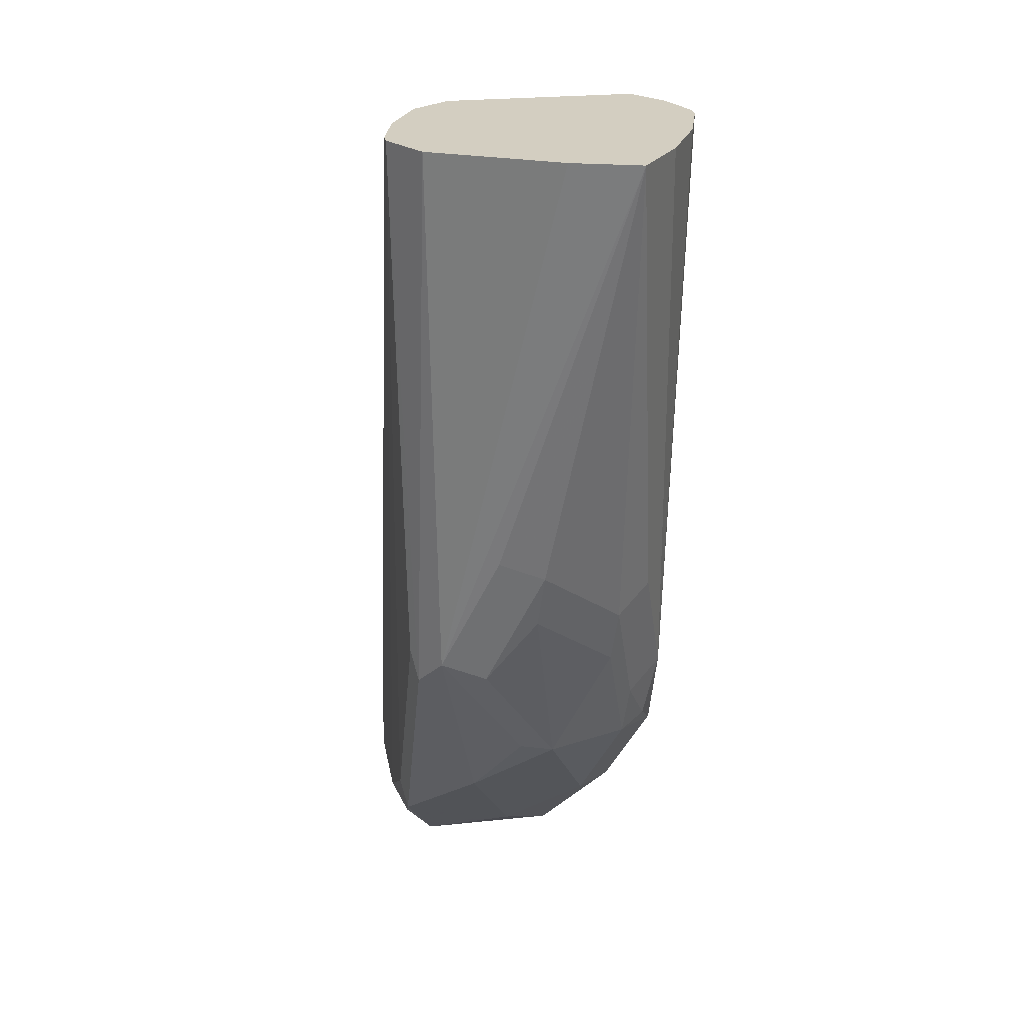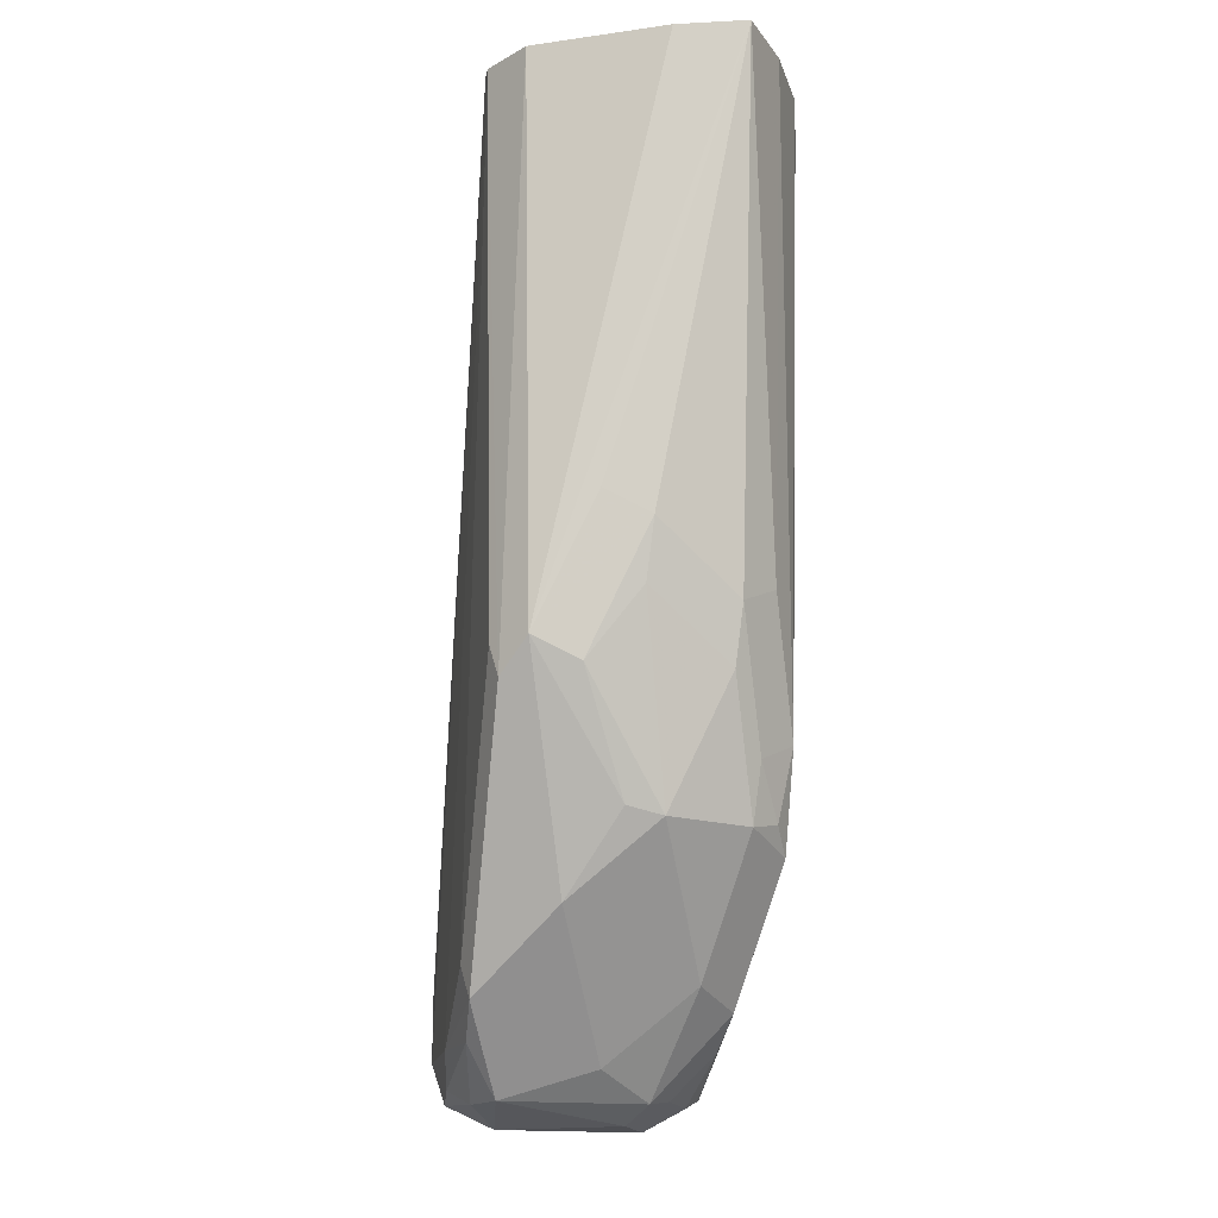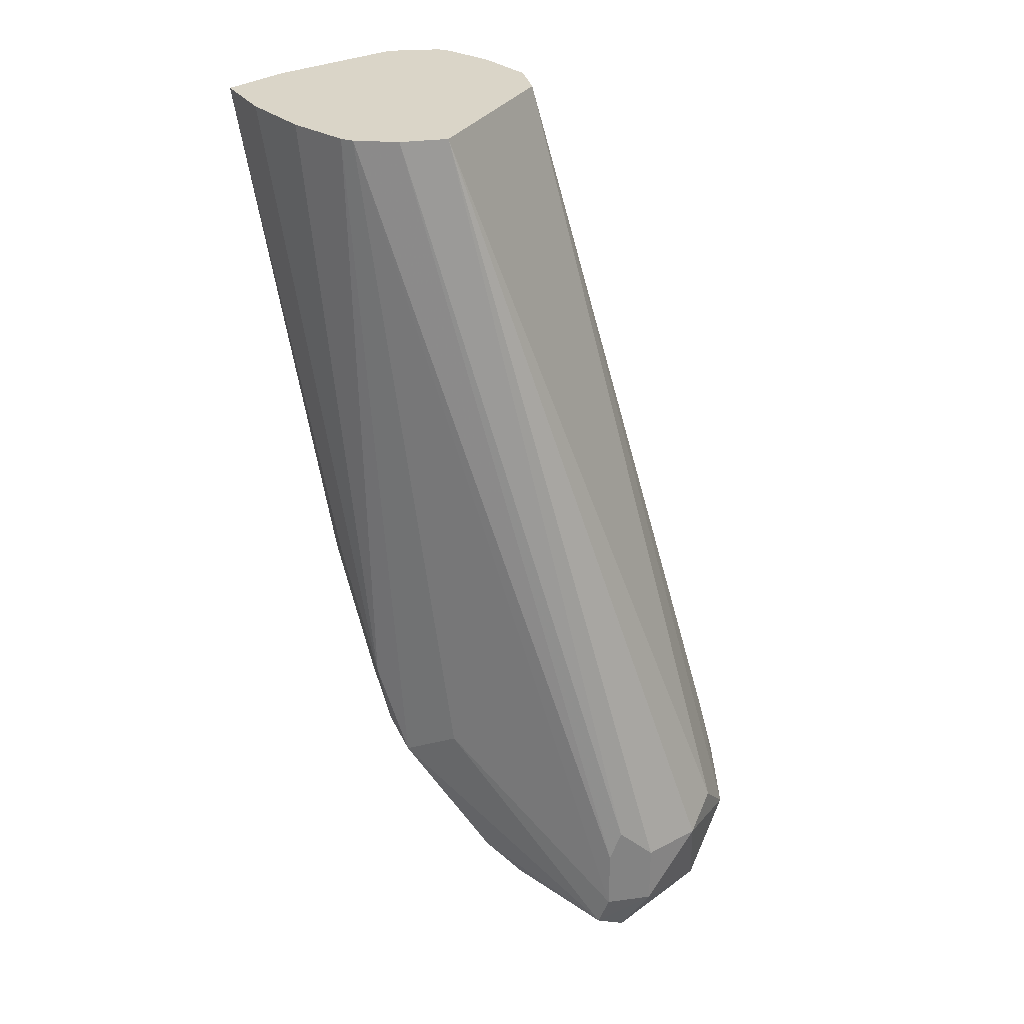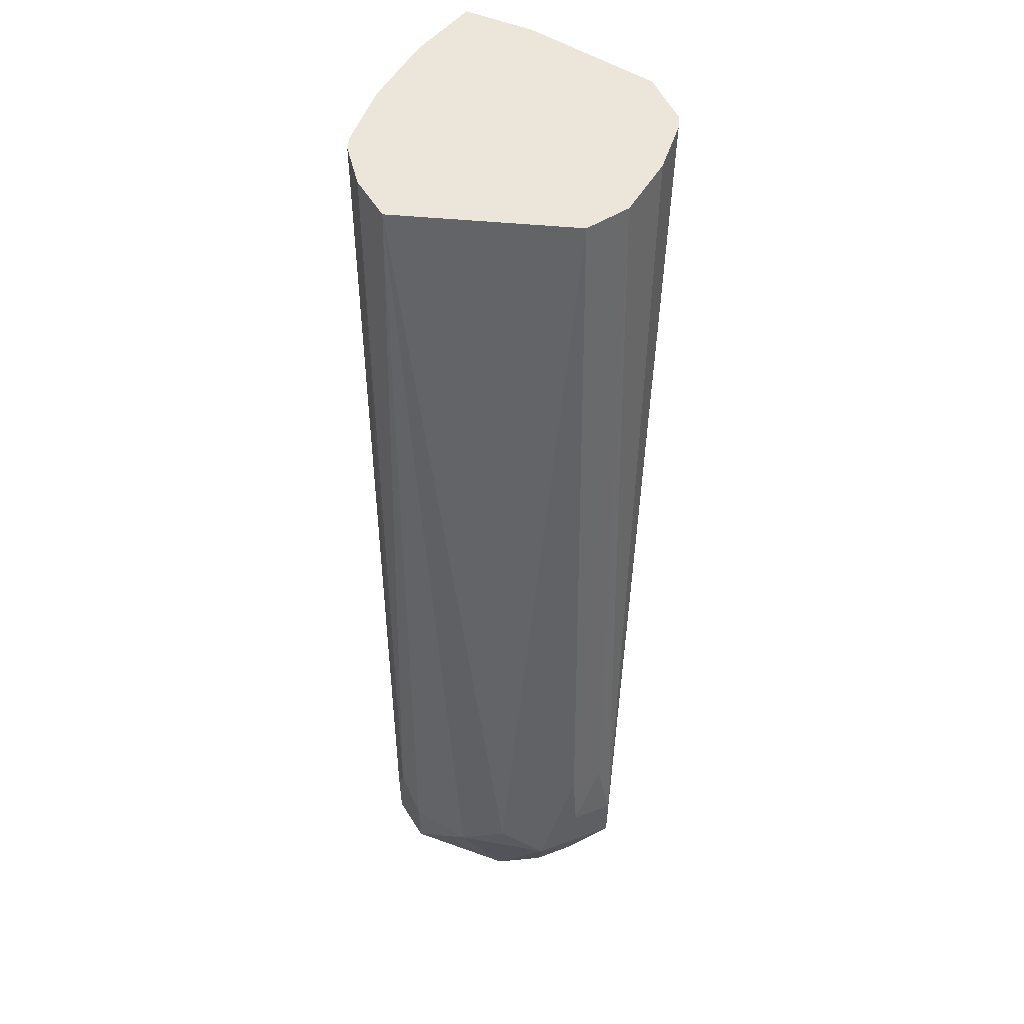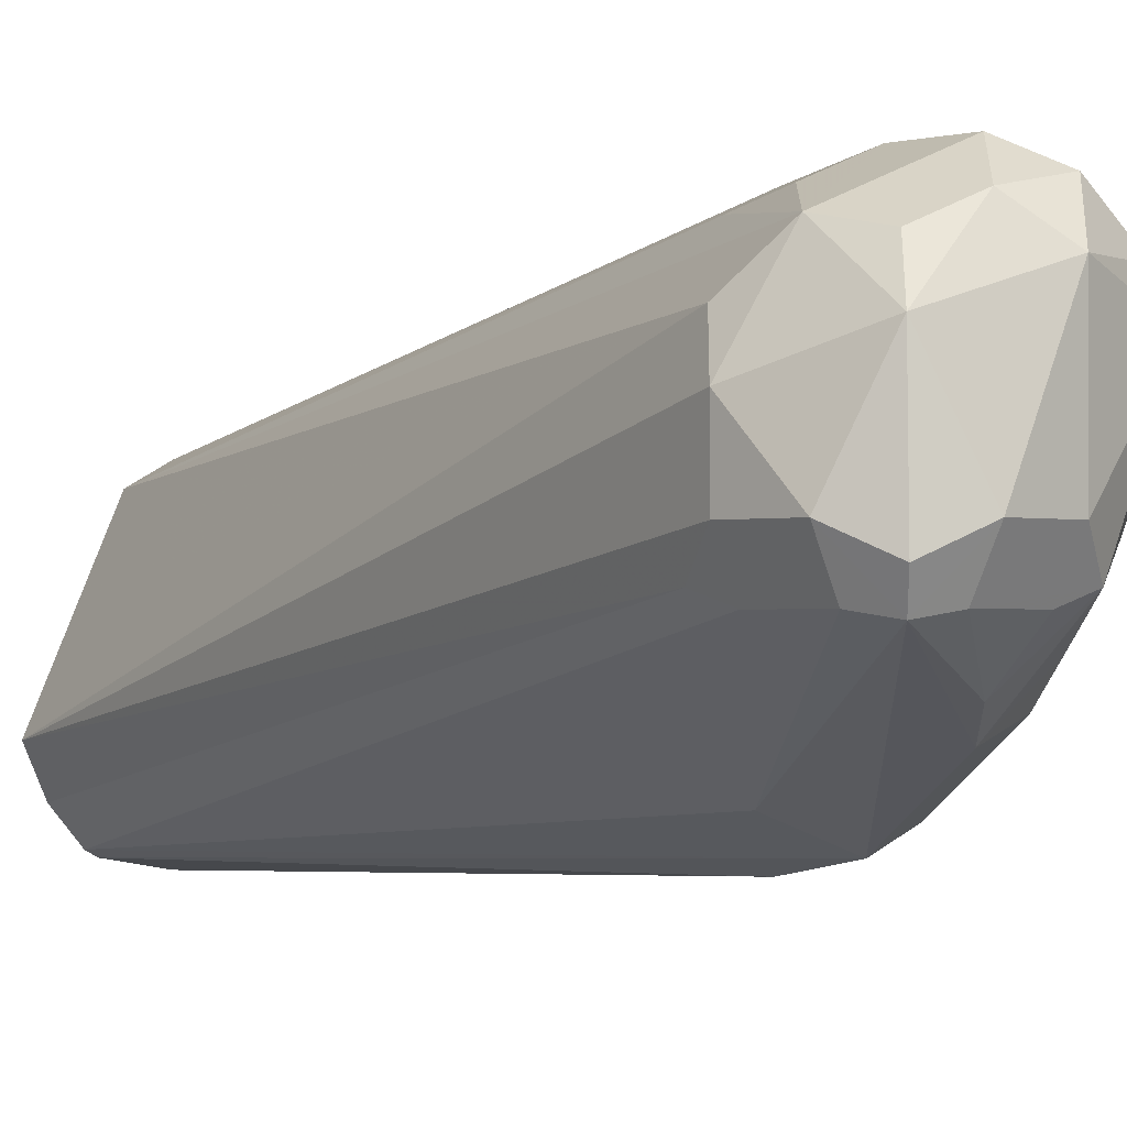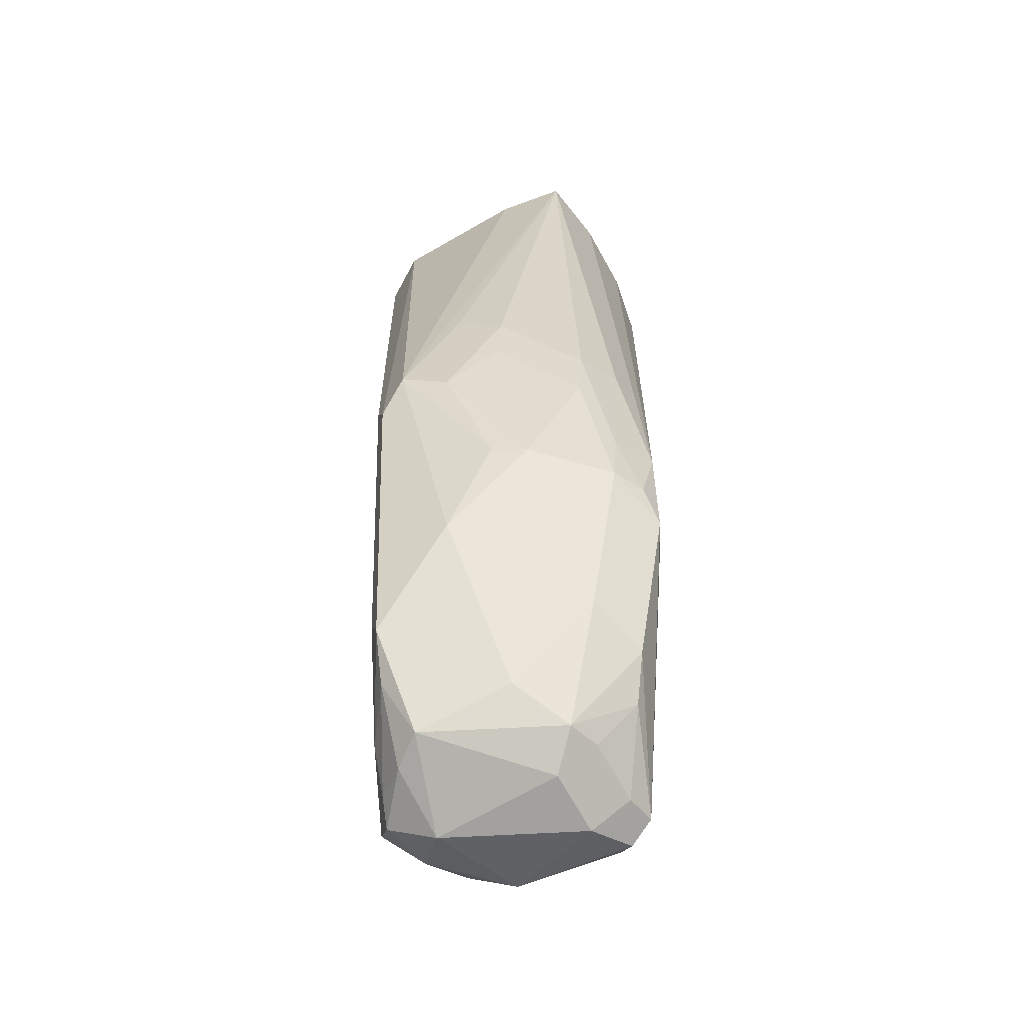
<metadata>
{"format":"obj","ext":"obj","renderer":"f3d","projection":"perspective","resolution":1024,"background":"white","views":[{"elev":25.0,"azim":106.8,"up":"+Y"},{"elev":-18.2,"azim":105.2,"up":"+Y"},{"elev":29.2,"azim":-127.9,"up":"+Y"},{"elev":56.4,"azim":-58.2,"up":"+Y"},{"elev":-0.9,"azim":-44.4,"up":"+Z"},{"elev":-72.3,"azim":119.5,"up":"+Y"}]}
</metadata>
<code>
v -0.3545 -0.5395 0.2903
v -0.3577 -0.5395 0.2715
v -0.3545 -0.5395 0.3278
v -0.3623 -0.6901 0.3278
v -0.3968 -0.6728 0.276
v -0.3765 -0.5395 0.2683
v -0.3623 -0.6556 0.3105
v -0.368 -0.6613 0.299
v -0.3853 -0.6785 0.2818
v -0.3623 -0.5395 0.3403
v -0.3666 -0.6987 0.3364
v -0.3738 -0.713 0.3278
v -0.3838 -0.7267 0.3105
v -0.368 -0.6958 0.3163
v -0.4025 -0.713 0.2818
v -0.414 -0.7073 0.276
v -0.3968 -0.5395 0.2683
v -0.3709 -0.6771 0.3019
v -0.3882 -0.6944 0.2846
v -0.3655 -0.5395 0.3419
v -0.4485 -0.7763 0.3795
v -0.4255 -0.7763 0.368
v -0.4025 -0.759 0.3565
v -0.368 -0.6901 0.3393
v -0.4011 -0.7677 0.3536
v -0.3795 -0.7245 0.3278
v -0.3882 -0.7289 0.3019
v -0.391 -0.7475 0.3278
v -0.4054 -0.7289 0.2846
v -0.414 -0.7267 0.2803
v -0.4226 -0.7332 0.2803
v -0.414 -0.5395 0.2713
v -0.3795 -0.5395 0.345
v -0.4485 -0.759 0.3795
v -0.4715 -0.7648 0.368
v -0.4687 -0.7792 0.3651
v -0.4572 -0.7849 0.3709
v -0.4428 -0.7878 0.3738
v -0.4356 -0.7849 0.3709
v -0.4119 -0.7763 0.358
v -0.4183 -0.7849 0.3536
v -0.4255 -0.782 0.3278
v -0.4226 -0.7633 0.3019
v -0.4399 -0.7677 0.2976
v -0.4744 -0.7849 0.3148
v -0.437 -0.7245 0.2875
v -0.4172 -0.5395 0.2729
v -0.3968 -0.5395 0.345
v -0.4485 -0.7396 0.3752
v -0.46 -0.7533 0.3738
v -0.4744 -0.7849 0.3536
v -0.4572 -0.7375 0.3709
v -0.4083 -0.5395 0.3393
v -0.4773 -0.7533 0.3565
v -0.483 -0.759 0.345
v -0.4485 -0.7935 0.3623
v -0.4291 -0.7892 0.3623
v -0.4226 -0.7892 0.3536
v -0.4399 -0.7892 0.3192
v -0.4313 -0.7763 0.3105
v -0.4485 -0.7763 0.3041
v -0.4658 -0.7878 0.3163
v -0.4658 -0.7935 0.3278
v -0.4773 -0.7878 0.322
v -0.483 -0.7763 0.3278
v -0.4773 -0.7763 0.3163
v -0.4255 -0.5395 0.2818
v -0.4773 -0.759 0.3163
v -0.4015 -0.5395 0.3426
v -0.4198 -0.5395 0.3163
v -0.4255 -0.5395 0.3048
v -0.4313 -0.5395 0.2933
v -0.483 -0.759 0.3278
v -0.4485 -0.7935 0.3278
v -0.4485 -0.7878 0.3163
v -0.4787 -0.7504 0.3192
v -0.4271 -0.5395 0.2849
f 39 57 40
f 45 61 62
f 38 56 57
f 37 56 38
f 40 57 58
f 38 57 39
f 40 58 41
f 44 59 61
f 42 58 59
f 42 59 60
f 42 60 43
f 43 60 44
f 44 60 59
f 37 51 56
f 44 61 45
f 41 58 42
f 36 51 37
f 34 50 35
f 35 54 55
f 27 43 29
f 29 31 30
f 29 43 44
f 29 44 31
f 31 44 45
f 31 45 46
f 31 46 47
f 31 47 32
f 33 48 34
f 34 49 50
f 34 48 49
f 35 51 36
f 35 50 52
f 35 52 53
f 35 53 54
f 35 55 51
f 45 62 63
f 72 77 76
f 45 64 65
f 56 74 58
f 56 58 57
f 58 74 59
f 59 74 63
f 59 63 62
f 59 62 75
f 59 75 61
f 61 75 62
f 65 73 76
f 65 76 66
f 66 76 68
f 67 68 76
f 67 76 77
f 27 42 43
f 72 76 73
f 56 63 74
f 55 72 73
f 55 73 65
f 54 72 55
f 45 65 66
f 45 66 46
f 46 66 47
f 47 66 68
f 47 68 67
f 48 69 52
f 48 52 49
f 45 63 64
f 49 52 50
f 51 64 63
f 51 63 56
f 51 55 65
f 52 69 53
f 53 70 54
f 54 70 71
f 54 71 72
f 51 65 64
f 27 28 42
f 20 33 34
f 25 42 28
f 2 4 7
f 2 7 8
f 2 8 9
f 2 9 5
f 3 10 11
f 3 11 4
f 4 11 12
f 4 12 13
f 4 13 14
f 4 14 8
f 4 8 7
f 5 9 15
f 5 15 16
f 5 16 6
f 6 16 17
f 2 5 6
f 8 18 19
f 1 4 2
f 1 10 3
f 1 2 6
f 1 6 17
f 1 17 32
f 1 32 47
f 1 47 67
f 1 67 77
f 1 77 72
f 1 72 71
f 1 71 70
f 1 70 53
f 1 53 69
f 1 69 48
f 1 48 33
f 1 33 20
f 25 28 26
f 1 3 4
f 8 19 9
f 1 20 10
f 9 19 15
f 16 32 17
f 18 27 19
f 19 27 29
f 20 34 21
f 21 34 35
f 21 35 36
f 21 36 37
f 21 37 38
f 21 39 22
f 22 40 25
f 22 25 23
f 22 39 40
f 25 40 41
f 25 41 42
f 8 14 18
f 16 31 32
f 16 30 31
f 21 38 39
f 15 30 16
f 10 20 21
f 15 19 29
f 10 21 22
f 10 22 23
f 10 23 24
f 11 24 23
f 11 23 25
f 10 24 11
f 12 26 13
f 12 25 26
f 13 27 14
f 13 26 28
f 13 28 27
f 11 25 12
f 14 27 18
f 15 29 30

</code>
